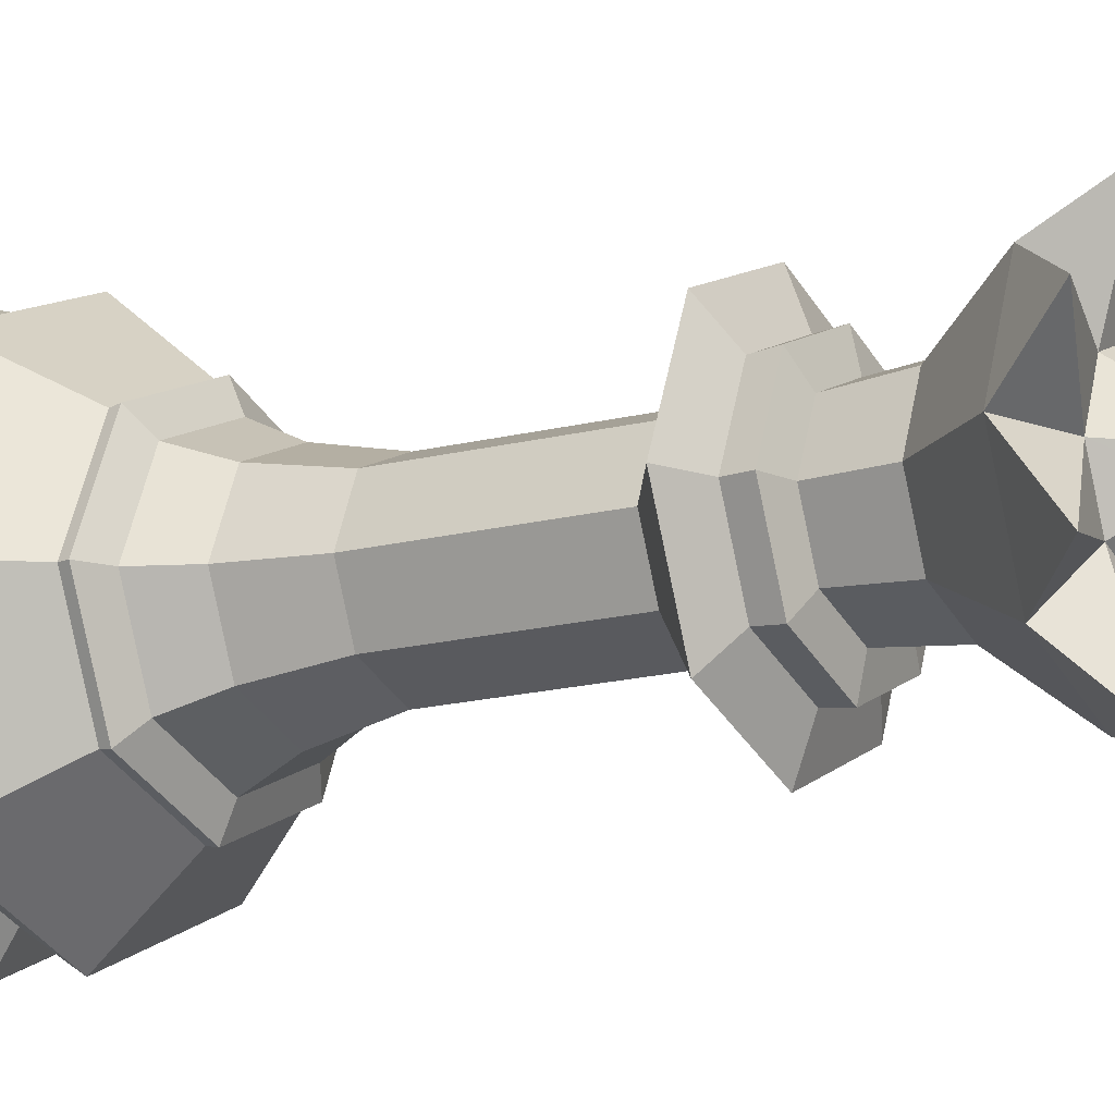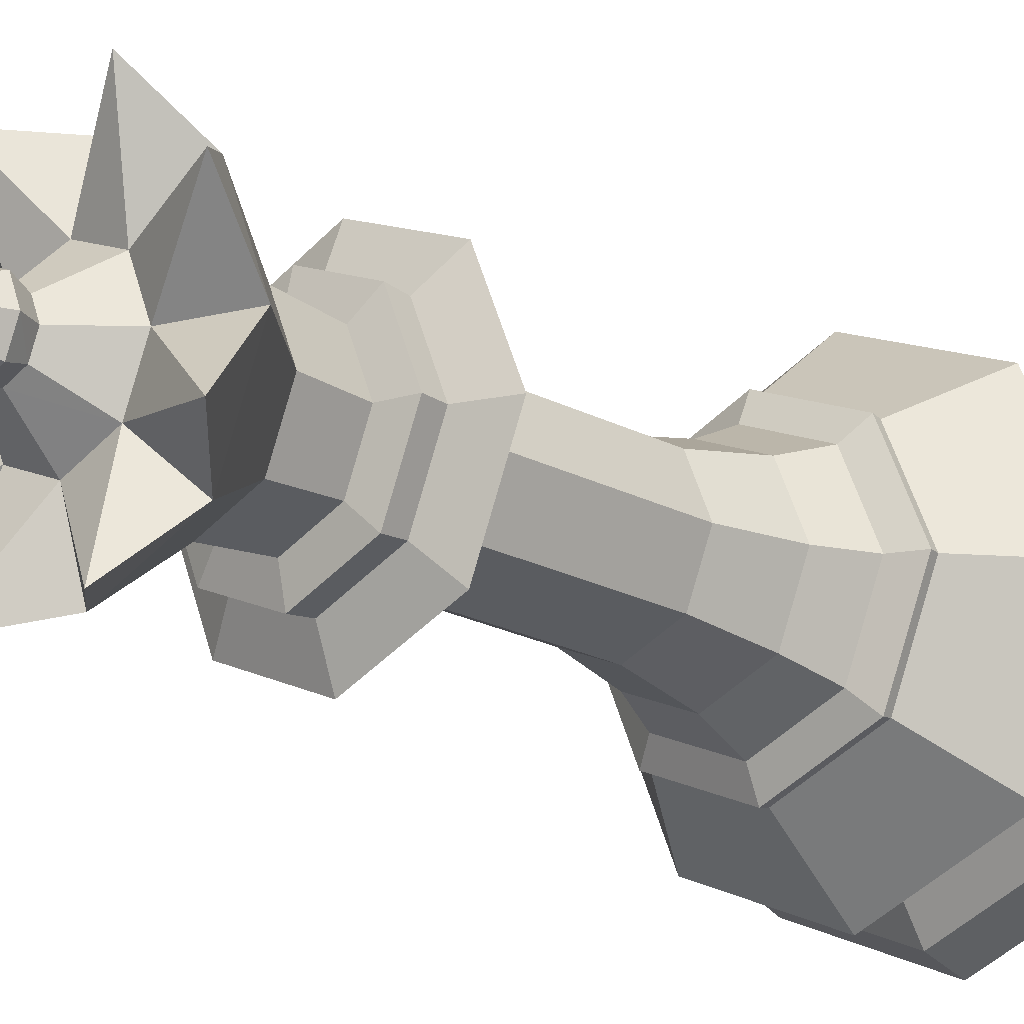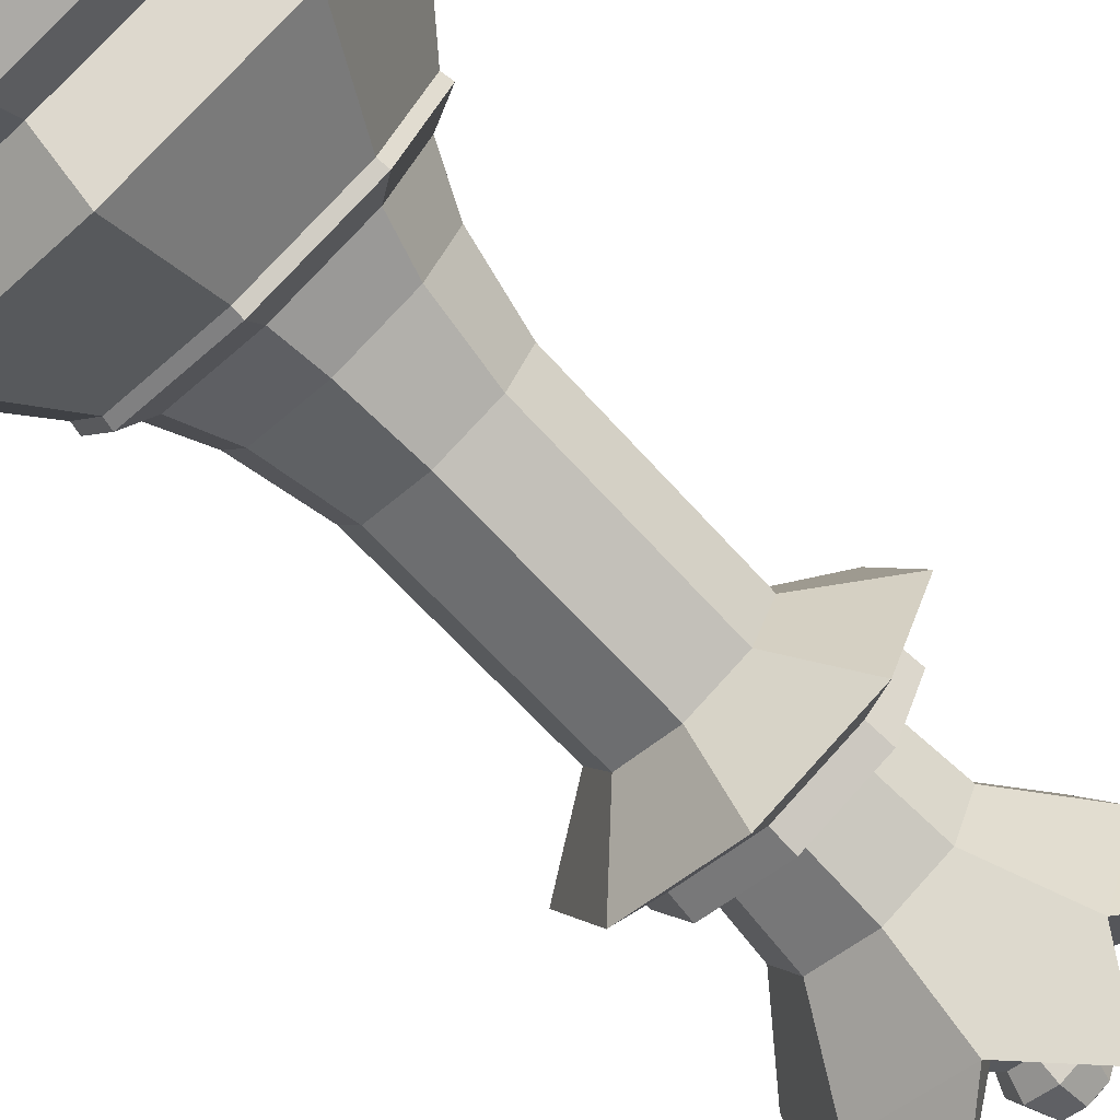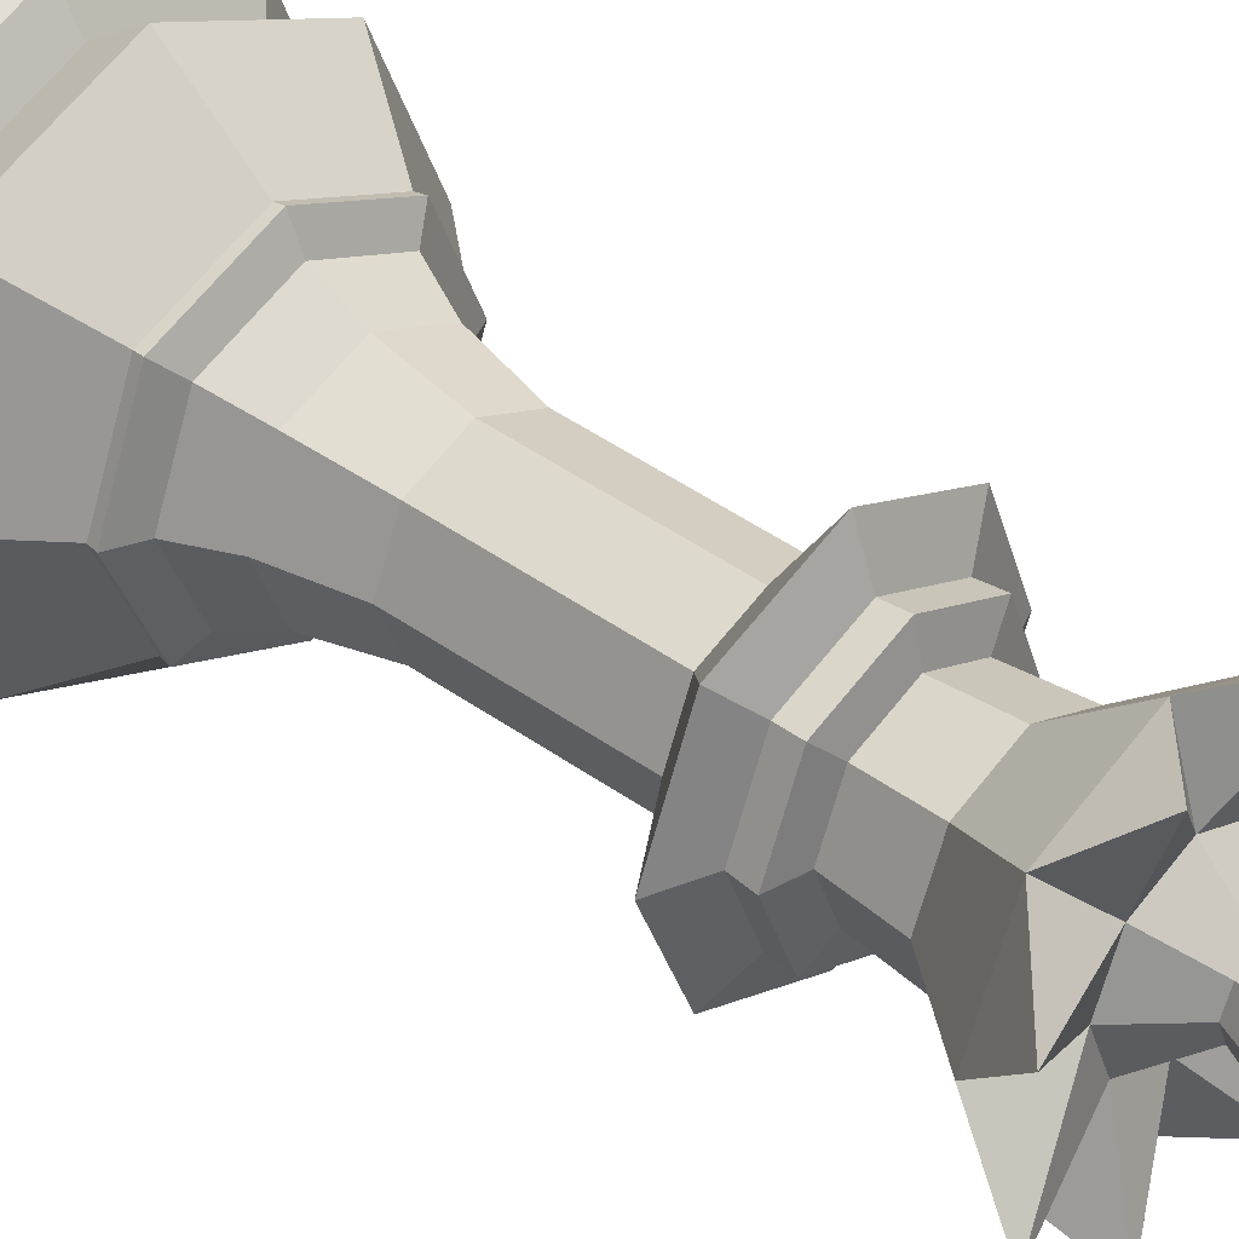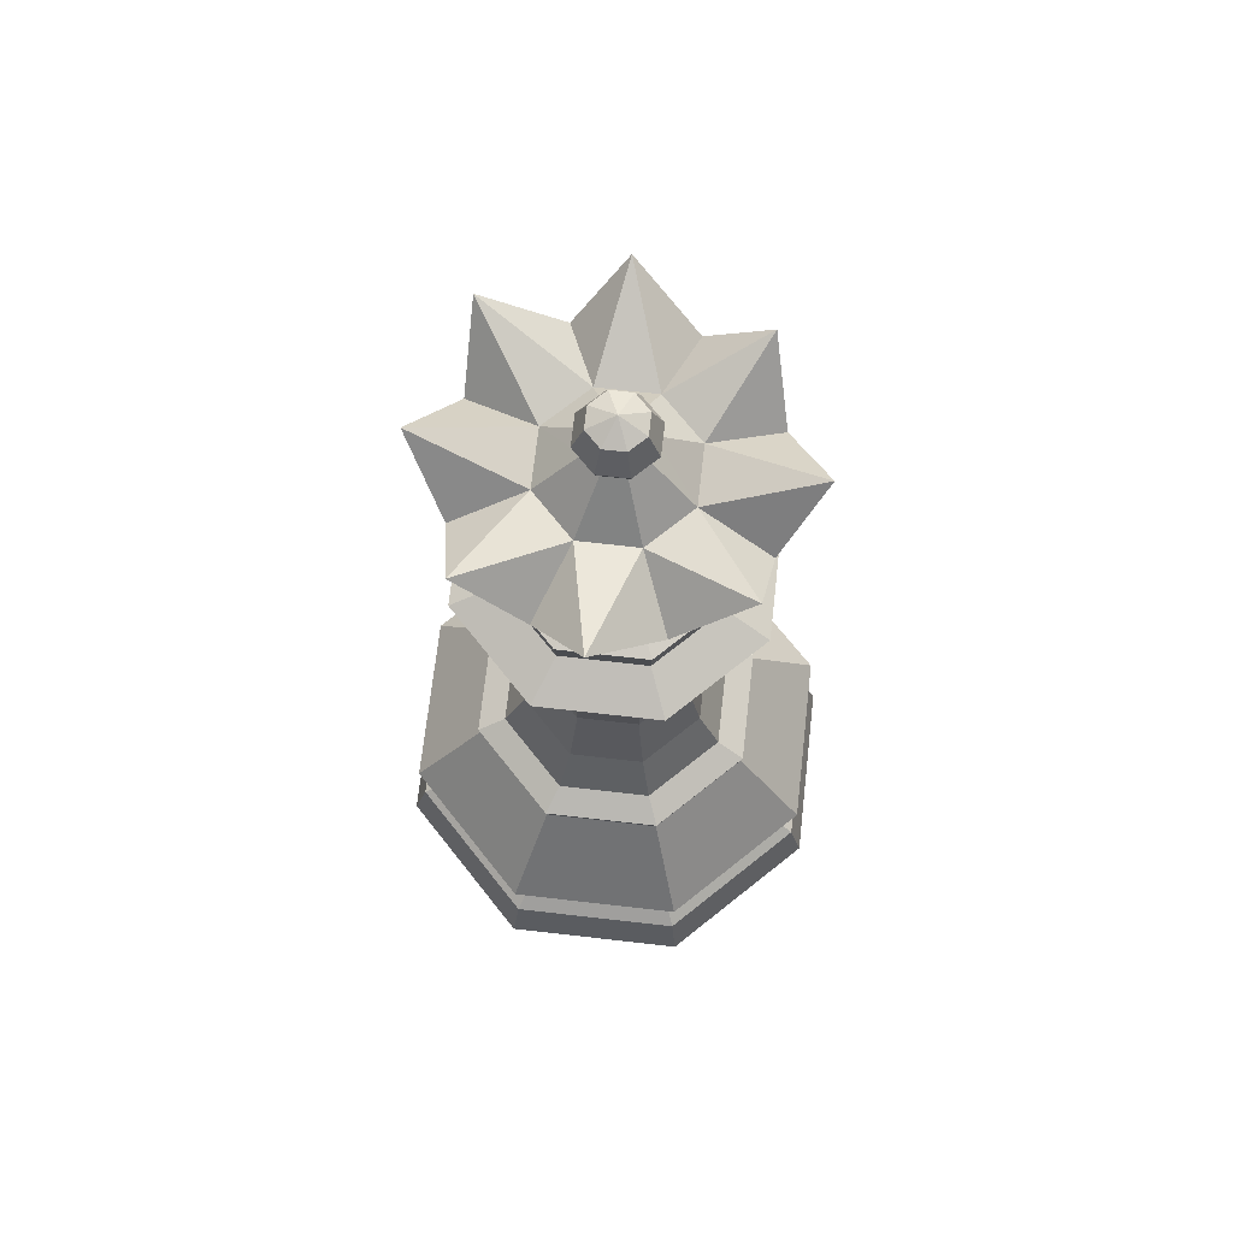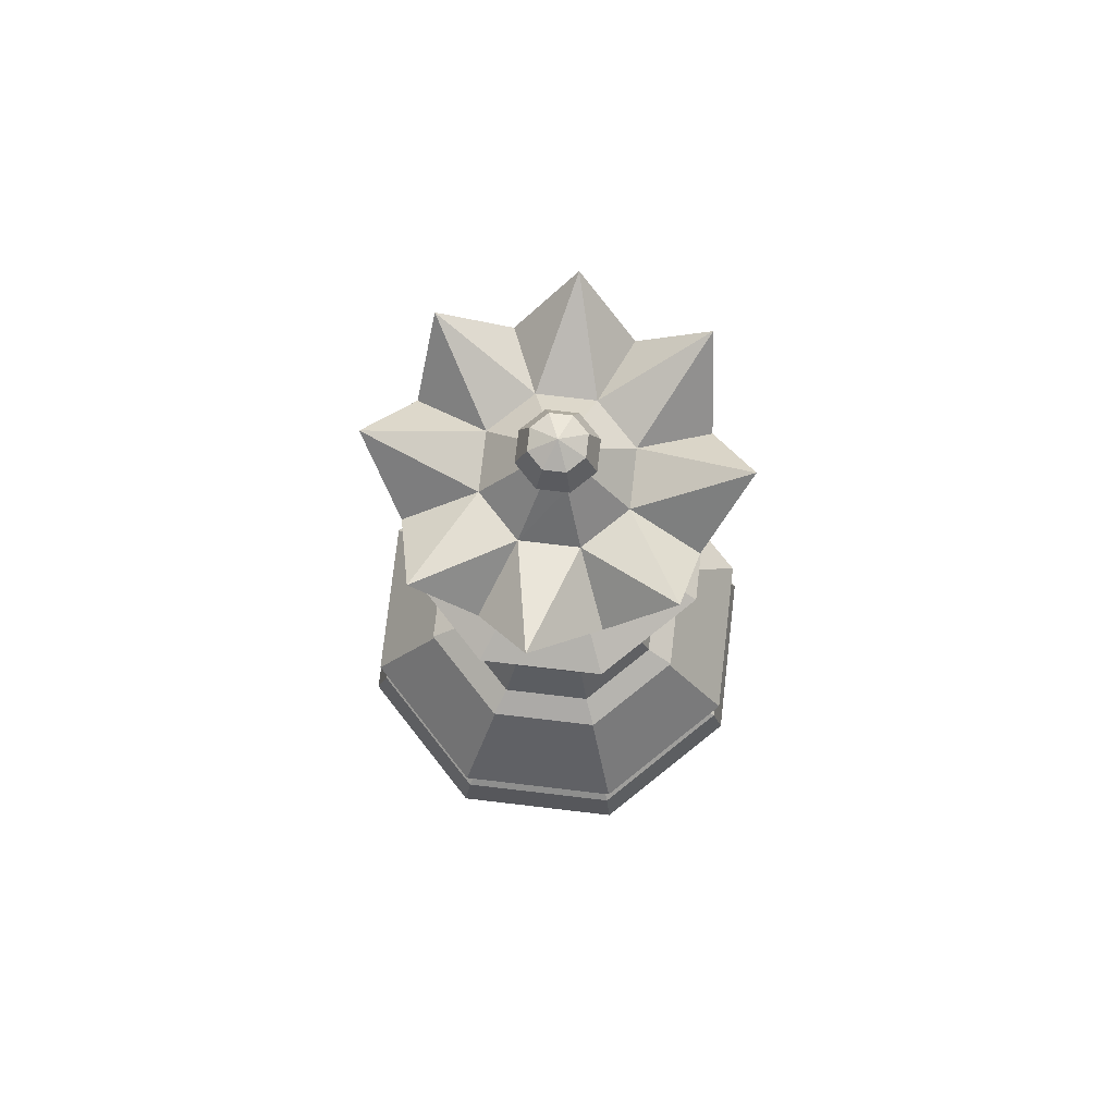
<metadata>
{"format":"obj","ext":"obj","renderer":"f3d","projection":"perspective","resolution":1024,"background":"white","views":[{"elev":-13.7,"azim":122.4,"up":"+Z"},{"elev":-18.4,"azim":-137.1,"up":"+Z"},{"elev":-73.5,"azim":43.4,"up":"+Z"},{"elev":38.9,"azim":133.0,"up":"+Z"},{"elev":71.1,"azim":-106.0,"up":"+Y"},{"elev":77.8,"azim":-15.9,"up":"+Y"}]}
</metadata>
<code>
o LP_Queen
v -0.6693 5.746 -0.6706
v -0.9466 5.746 -1e-06
v -0.6655 5.808 -0
v -0.4706 5.808 -0.4715
v 0 5.746 -0.9484
v 0 5.808 -0.6668
v -0.6546 5.539 -0.6559
v -0.9258 5.539 -1e-06
v -0.6693 5.746 0.6706
v -0.4706 5.808 0.4715
v -0.7169 6.382 -1e-06
v -0.5069 6.382 -0.5079
v 0.6693 5.746 -0.6706
v 0.4706 5.808 -0.4715
v 0 5.539 -0.9276
v 0 6.382 -0.7183
v -0.9337 5.389 -0.9355
v -1.32 5.389 -1e-06
v -0.6546 5.539 0.6559
v -0 5.746 0.9484
v -0 5.808 0.6668
v -0.5069 6.382 0.5079
v -1.233 7.044 0.009881
v -0.8719 7.044 -0.8637
v 0.9466 5.746 0
v 0.6655 5.808 0
v 0.6546 5.539 -0.6559
v 0.5069 6.382 -0.5079
v 0 5.389 -1.323
v 0 7.044 -1.226
v -0.4699 4.943 -0.4708
v -0.6646 4.943 -0
v -0.9337 5.389 0.9355
v -0 5.539 0.9276
v 0.6693 5.746 0.6706
v 0.4706 5.808 0.4715
v -0 6.382 0.7183
v -0.8719 7.044 0.8835
v 0.9258 5.539 0
v 0.7169 6.382 0
v 0.9337 5.389 -0.9355
v 0.8719 7.044 -0.8637
v 0 4.943 -0.6658
v -0.4805 3.181 -0.4815
v -0.6796 3.181 -0
v -0.4699 4.943 0.4708
v -0 5.389 1.323
v 0.6546 5.539 0.6559
v 0.5069 6.382 0.5079
v -0 7.044 1.245
v 1.32 5.389 0
v 1.233 7.044 0.009883
v 0.4699 4.943 -0.4708
v 0 3.181 -0.6809
v -0.5861 2.51 -0.5872
v -0.8288 2.51 -1e-06
v -0.4805 3.181 0.4815
v -0 4.943 0.6658
v 0.9337 5.389 0.9355
v 0.8719 7.044 0.8835
v -0.6201 7.239 0.009882
v -0.4381 7.239 -0.4304
v 0.6646 4.943 0
v 0.6201 7.239 0.009883
v 0.4805 3.181 -0.4815
v 0 2.51 -0.8304
v -0 7.239 -0.6122
v -0.728 2.095 -0.7294
v -1.03 2.095 -1e-06
v -0.5861 2.51 0.5872
v -0 3.181 0.6809
v 0.4699 4.943 0.4708
v 0.4381 7.239 0.4502
v -0.4381 7.239 0.4502
v -0.2525 7.61 0.01007
v -0.1787 7.609 -0.1696
v 0.6796 3.181 0
v 0.5861 2.51 -0.5872
v 0.4381 7.239 -0.4304
v 0 2.095 -1.032
v 2.1e-05 7.61 -0.2438
v -1.282 1.982 -1e-06
v -0.9063 1.982 -0.908
v -0.728 2.095 0.7294
v -0 2.51 0.8304
v 0.4805 3.181 0.4815
v 1.384 7.543 0.509
v -0 7.239 0.632
v -0.1788 7.61 0.188
v 0.8288 2.51 0
v 0.728 2.095 -0.7294
v 0 1.982 -1.284
v -1.265 1.893 -1e-06
v -0.8945 1.893 -0.8962
v -0.9063 1.982 0.908
v -0 2.095 1.032
v 0.5861 2.51 0.5872
v 2.1e-05 7.611 0.2625
v 1.03 2.095 0
v 0.2525 7.61 0.01007
v 0.1787 7.609 -0.1696
v 0.9063 1.982 -0.908
v 0 1.893 -1.267
v -1.897 1.12 -1e-06
v -1.341 1.12 -1.344
v -0.8945 1.893 0.8962
v -0 1.982 1.284
v 0.728 2.095 0.7294
v 0.1767 7.611 0.1893
v 1.282 1.982 0
v 0.8945 1.893 -0.8962
v -0 1.12 -1.9
v -1.594 0.644 -1e-06
v -1.127 0.644 -1.129
v -1.341 1.12 1.344
v -0 1.893 1.267
v 0.9063 1.982 0.908
v 1.265 1.893 0
v 1.341 1.12 -1.344
v -0 0.644 -1.597
v -1.891 0.4365 -1e-06
v -1.337 0.4365 -1.34
v -1.127 0.644 1.129
v -1e-06 1.12 1.9
v 0.8945 1.893 0.8962
v 1.897 1.12 0
v 1.127 0.644 -1.129
v -0 0.4365 -1.895
v -2.01 0.02952 -1e-06
v -1.422 0.02952 -1.424
v -1.337 0.4365 1.34
v -1e-06 0.644 1.597
v 1.341 1.12 1.344
v 1.594 0.644 0
v 1.337 0.4365 -1.34
v -0 0.02952 -2.014
v 1.422 0.02952 -1.424
v 2.01 0.02952 0
v 1.422 0.02952 1.424
v -1e-06 0.02952 2.014
v -1.422 0.02952 1.424
v -1e-06 0.4365 1.895
v 1.127 0.644 1.129
v 1.891 0.4365 0
v 1.337 0.4365 1.34
v -0.3268 7.788 0.009164
v -0.2311 8.019 0.009164
v -0.1634 8.019 -0.1543
v -0.2311 7.788 -0.2219
v -0.2311 7.788 0.2403
v -0.1634 8.019 0.1726
v 2.2e-05 8.115 0.009164
v 2.2e-05 8.019 -0.2219
v 2.2e-05 7.788 -0.3177
v 2.2e-05 7.788 0.336
v 2.2e-05 8.019 0.2403
v 0.1634 8.019 -0.1543
v 0.2311 7.788 -0.2219
v 0.2311 7.788 0.2403
v 0.1634 8.019 0.1726
v 0.2311 8.019 0.009164
v 0.3269 7.788 0.009164
v 0.5554 7.543 1.306
v -0.6234 7.543 1.344
v -1.321 7.543 0.6191
v -1.358 7.543 -0.6084
v -0.5769 7.543 -1.343
v 0.5582 7.543 -1.36
v 1.394 7.543 -0.6285
f 2 4 1
f 1 6 5
f 7 2 1
f 2 10 3
f 4 11 12
f 13 6 14
f 15 1 5
f 6 12 16
f 18 7 17
f 19 2 8
f 9 21 10
f 10 11 3
f 11 24 12
f 25 14 26
f 15 13 27
f 6 28 14
f 17 15 29
f 12 30 16
f 31 18 17
f 18 19 8
f 34 9 19
f 35 21 20
f 21 22 10
f 22 23 11
f 166 61 62
f 25 36 35
f 27 25 39
f 14 40 26
f 41 15 27
f 28 30 42
f 43 17 29
f 166 23 61
f 45 31 44
f 46 18 32
f 33 34 19
f 34 35 20
f 21 49 37
f 37 38 22
f 61 23 165
f 48 25 35
f 36 40 49
f 51 27 39
f 40 42 52
f 43 41 53
f 165 74 61
f 44 43 54
f 56 44 55
f 45 46 32
f 58 33 46
f 59 34 47
f 37 60 50
f 164 88 74
f 51 48 59
f 49 52 60
f 53 51 63
f 165 38 74
f 65 43 53
f 55 54 66
f 87 60 52
f 69 55 68
f 56 57 45
f 57 58 46
f 58 59 47
f 88 163 73
f 76 61 75
f 72 51 59
f 77 53 63
f 78 54 65
f 68 66 80
f 81 62 76
f 82 68 83
f 69 70 56
f 70 71 57
f 86 58 71
f 61 89 75
f 77 72 86
f 90 65 77
f 91 66 78
f 79 81 101
f 83 80 92
f 82 94 93
f 84 82 95
f 84 85 70
f 97 71 85
f 74 98 89
f 90 86 97
f 99 78 90
f 64 101 100
f 80 102 92
f 83 103 94
f 104 94 105
f 106 82 93
f 96 95 107
f 108 85 96
f 88 109 98
f 99 97 108
f 73 100 109
f 91 110 102
f 103 102 111
f 105 103 112
f 104 114 113
f 106 104 115
f 116 95 106
f 117 96 107
f 110 108 117
f 111 110 118
f 103 119 112
f 105 120 114
f 121 114 122
f 123 104 113
f 116 115 124
f 117 116 125
f 110 125 118
f 111 126 119
f 120 119 127
f 122 120 128
f 129 122 130
f 123 121 131
f 132 115 123
f 133 116 124
f 126 125 133
f 127 126 134
f 120 135 128
f 130 128 136
f 137 139 141
f 131 129 141
f 132 131 142
f 133 132 143
f 126 143 134
f 127 144 135
f 128 137 136
f 135 138 137
f 138 145 139
f 139 142 140
f 142 141 140
f 145 132 142
f 144 143 145
f 147 149 146
f 146 76 75
f 150 147 146
f 147 152 148
f 148 154 149
f 150 75 89
f 149 81 76
f 156 150 155
f 151 152 147
f 148 152 153
f 153 158 154
f 98 150 89
f 81 158 101
f 160 155 159
f 156 152 151
f 153 152 157
f 158 161 162
f 109 155 98
f 101 162 100
f 161 159 162
f 160 152 156
f 157 152 161
f 100 159 109
f 161 152 160
f 52 64 87
f 64 73 87
f 87 73 60
f 60 73 163
f 88 50 163
f 50 60 163
f 88 164 50
f 38 50 164
f 38 164 74
f 165 23 38
f 168 42 30
f 167 30 24
f 24 23 166
f 169 52 42
f 62 24 166
f 167 24 62
f 167 62 67
f 67 30 167
f 168 30 67
f 168 67 79
f 79 42 168
f 42 79 169
f 79 64 169
f 52 169 64
f 2 3 4
f 1 4 6
f 7 8 2
f 2 9 10
f 4 3 11
f 13 5 6
f 15 7 1
f 6 4 12
f 18 8 7
f 19 9 2
f 9 20 21
f 10 22 11
f 11 23 24
f 25 13 14
f 15 5 13
f 6 16 28
f 17 7 15
f 12 24 30
f 31 32 18
f 18 33 19
f 34 20 9
f 35 36 21
f 21 37 22
f 22 38 23
f 25 26 36
f 27 13 25
f 14 28 40
f 41 29 15
f 28 16 30
f 43 31 17
f 45 32 31
f 46 33 18
f 33 47 34
f 34 48 35
f 21 36 49
f 37 50 38
f 48 39 25
f 36 26 40
f 51 41 27
f 40 28 42
f 43 29 41
f 44 31 43
f 56 45 44
f 45 57 46
f 58 47 33
f 59 48 34
f 37 49 60
f 51 39 48
f 49 40 52
f 53 41 51
f 65 54 43
f 55 44 54
f 69 56 55
f 56 70 57
f 57 71 58
f 58 72 59
f 76 62 61
f 72 63 51
f 77 65 53
f 78 66 54
f 68 55 66
f 81 67 62
f 82 69 68
f 69 84 70
f 70 85 71
f 86 72 58
f 61 74 89
f 77 63 72
f 90 78 65
f 91 80 66
f 79 67 81
f 83 68 80
f 82 83 94
f 84 69 82
f 84 96 85
f 97 86 71
f 74 88 98
f 90 77 86
f 99 91 78
f 64 79 101
f 80 91 102
f 83 92 103
f 104 93 94
f 106 95 82
f 96 84 95
f 108 97 85
f 88 73 109
f 99 90 97
f 73 64 100
f 91 99 110
f 103 92 102
f 105 94 103
f 104 105 114
f 106 93 104
f 116 107 95
f 117 108 96
f 110 99 108
f 111 102 110
f 103 111 119
f 105 112 120
f 121 113 114
f 123 115 104
f 116 106 115
f 117 107 116
f 110 117 125
f 111 118 126
f 120 112 119
f 122 114 120
f 129 121 122
f 123 113 121
f 132 124 115
f 133 125 116
f 126 118 125
f 127 119 126
f 120 127 135
f 130 122 128
f 141 129 130
f 130 136 137
f 137 138 139
f 139 140 141
f 141 130 137
f 131 121 129
f 132 123 131
f 133 124 132
f 126 133 143
f 127 134 144
f 128 135 137
f 135 144 138
f 138 144 145
f 139 145 142
f 142 131 141
f 145 143 132
f 144 134 143
f 147 148 149
f 146 149 76
f 150 151 147
f 148 153 154
f 150 146 75
f 149 154 81
f 156 151 150
f 153 157 158
f 98 155 150
f 81 154 158
f 160 156 155
f 158 157 161
f 109 159 155
f 101 158 162
f 161 160 159
f 100 162 159

</code>
